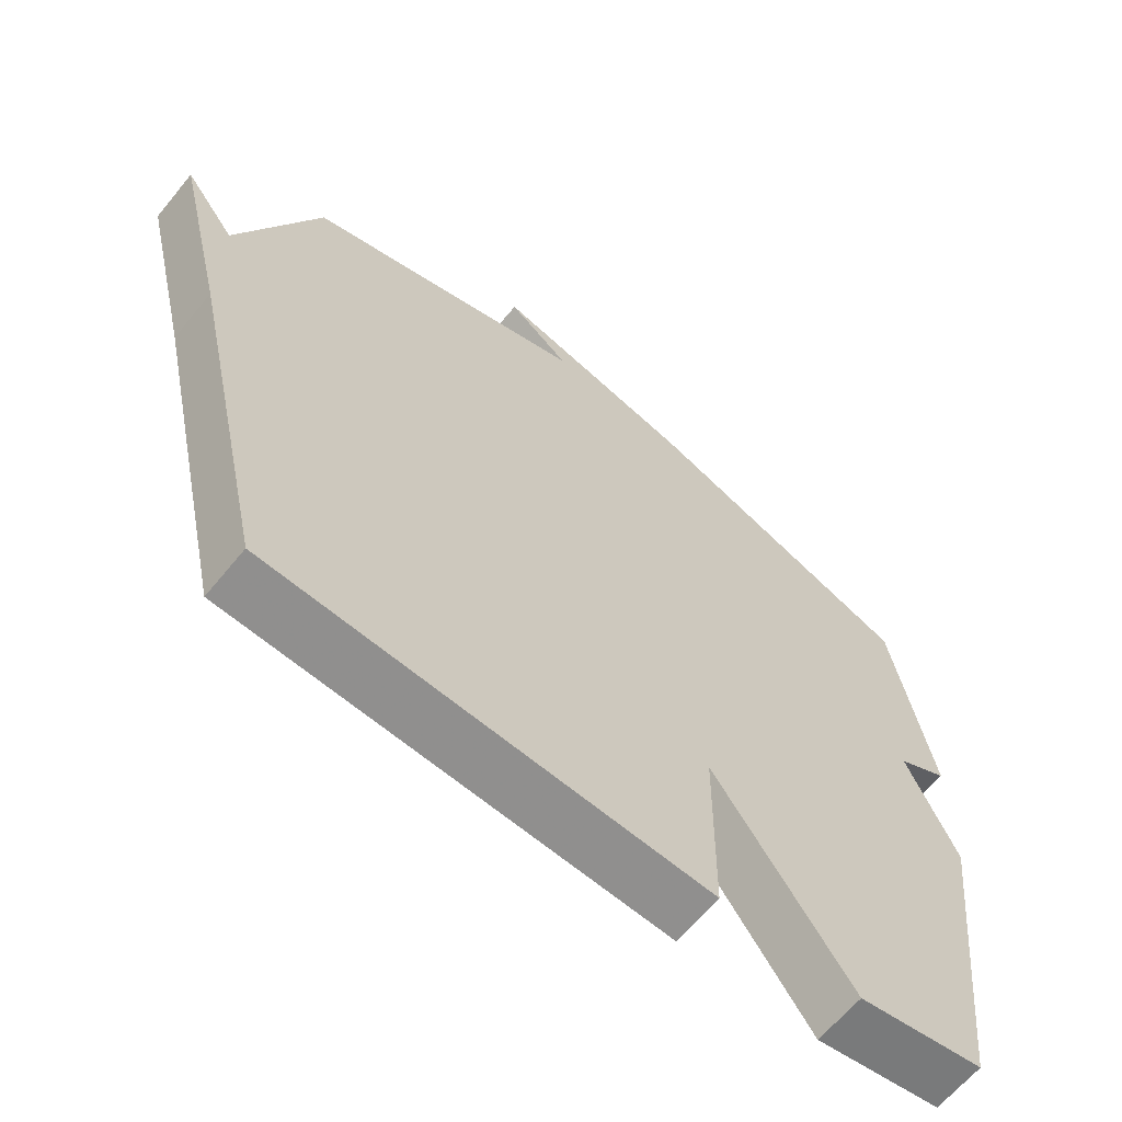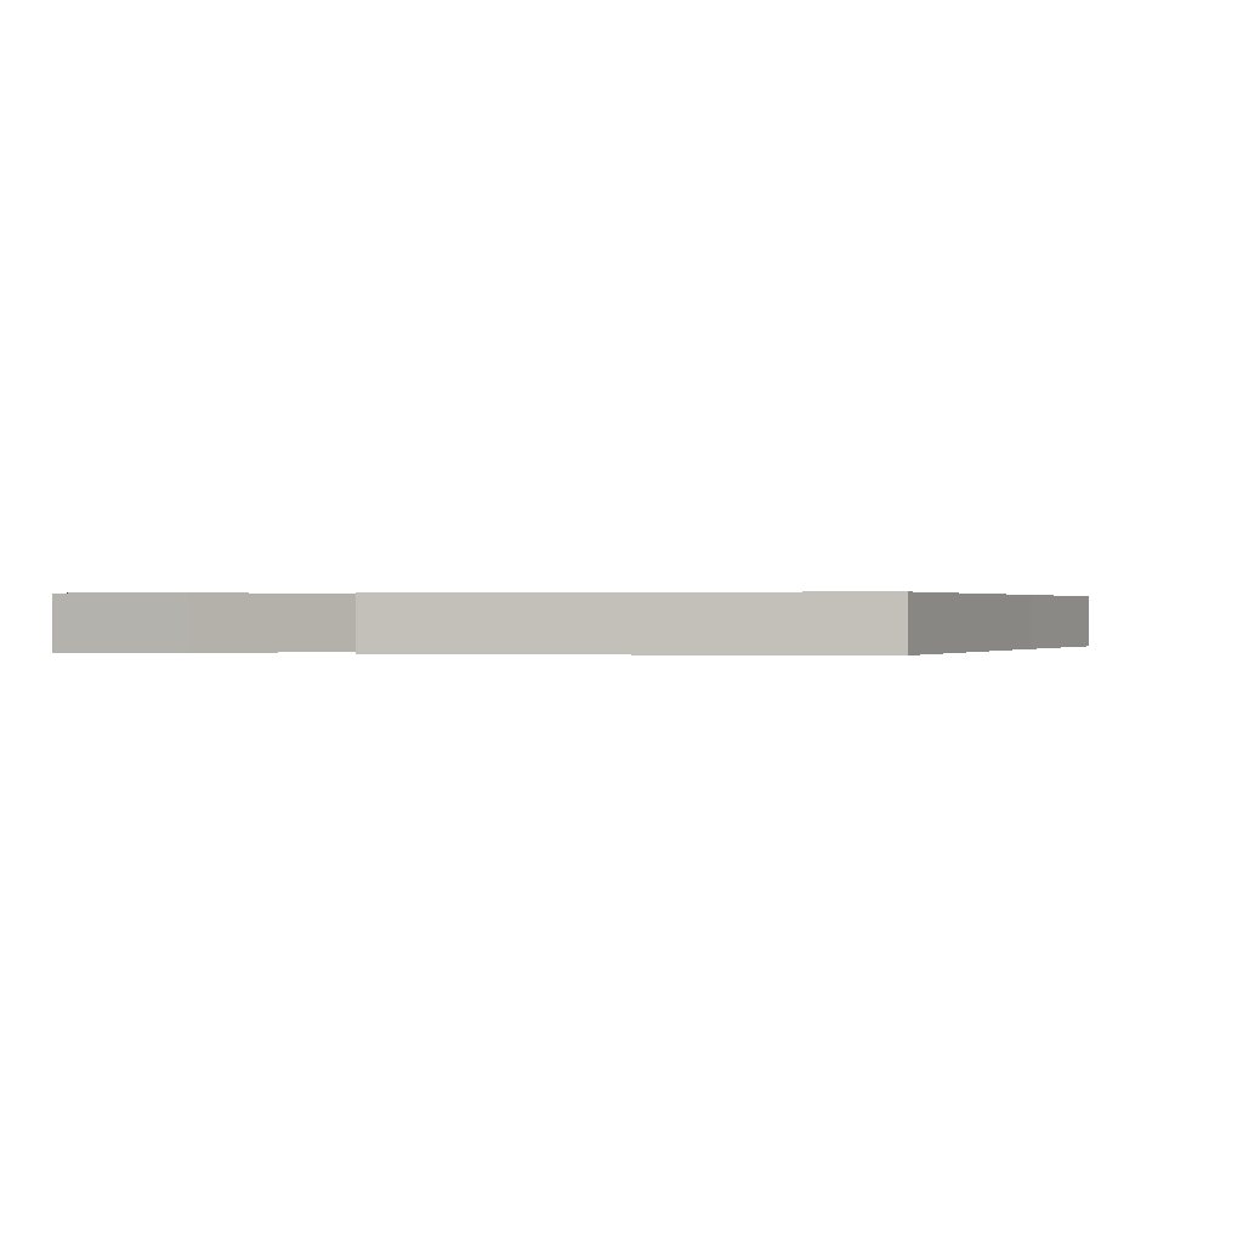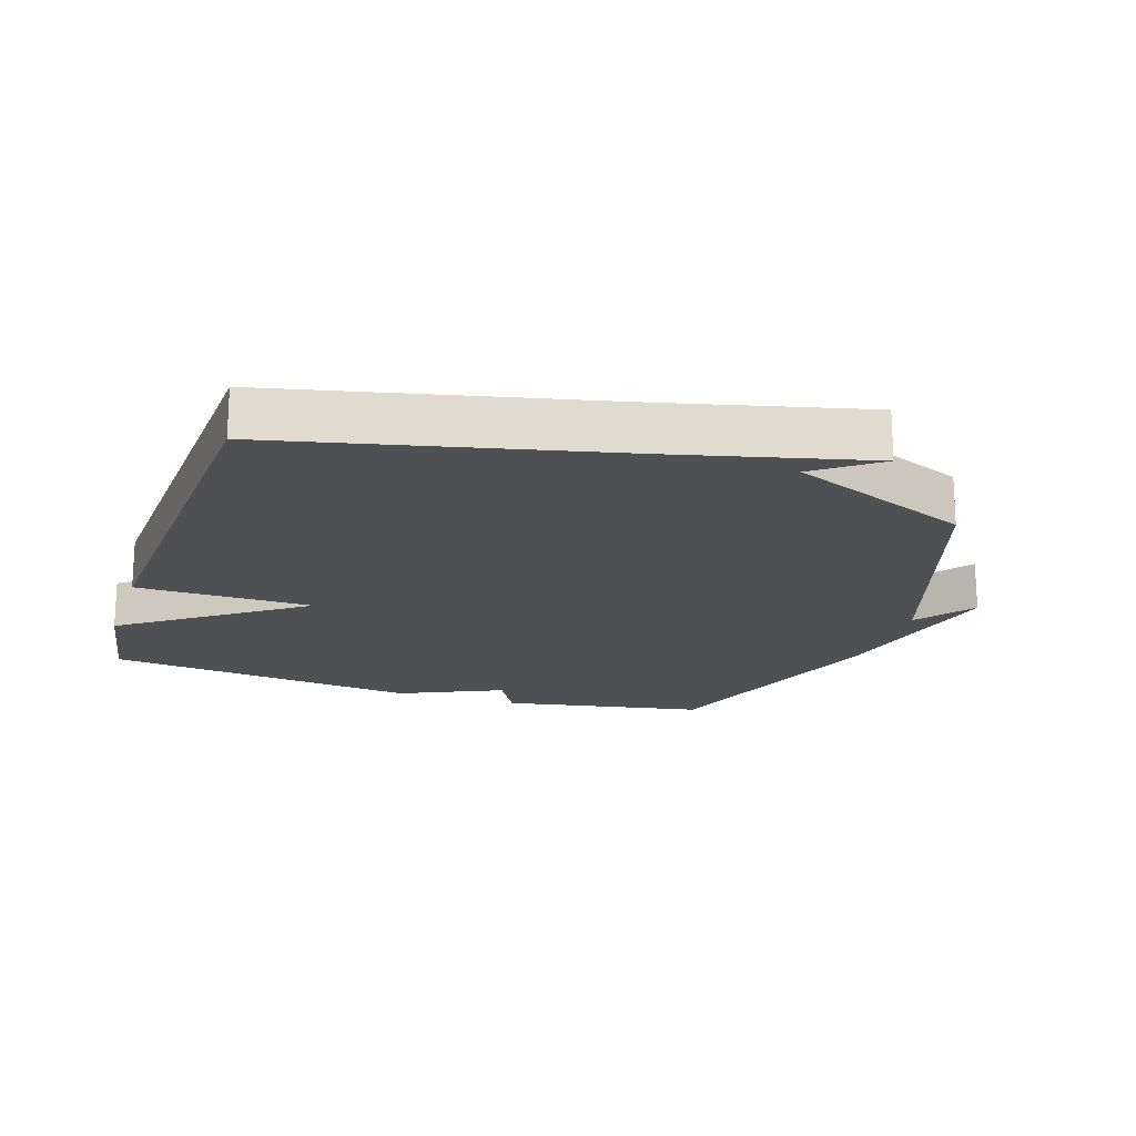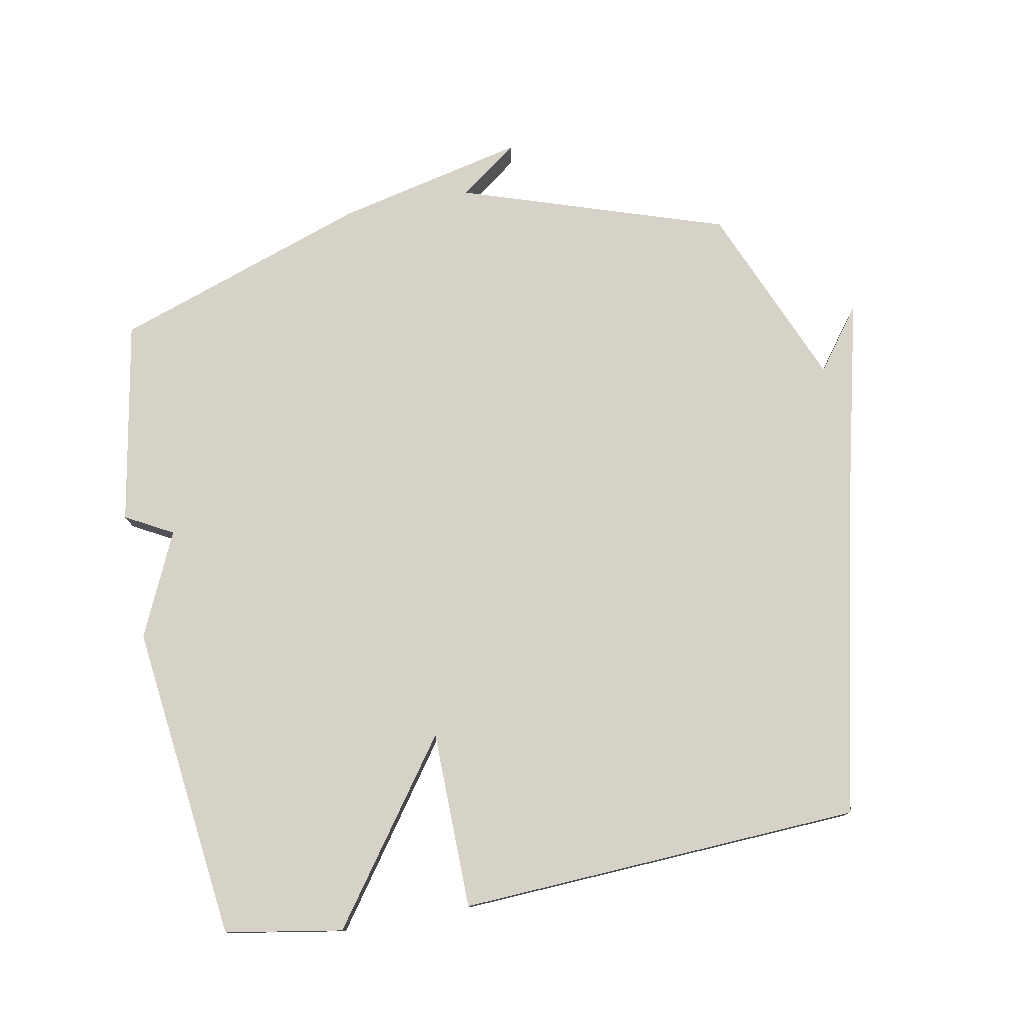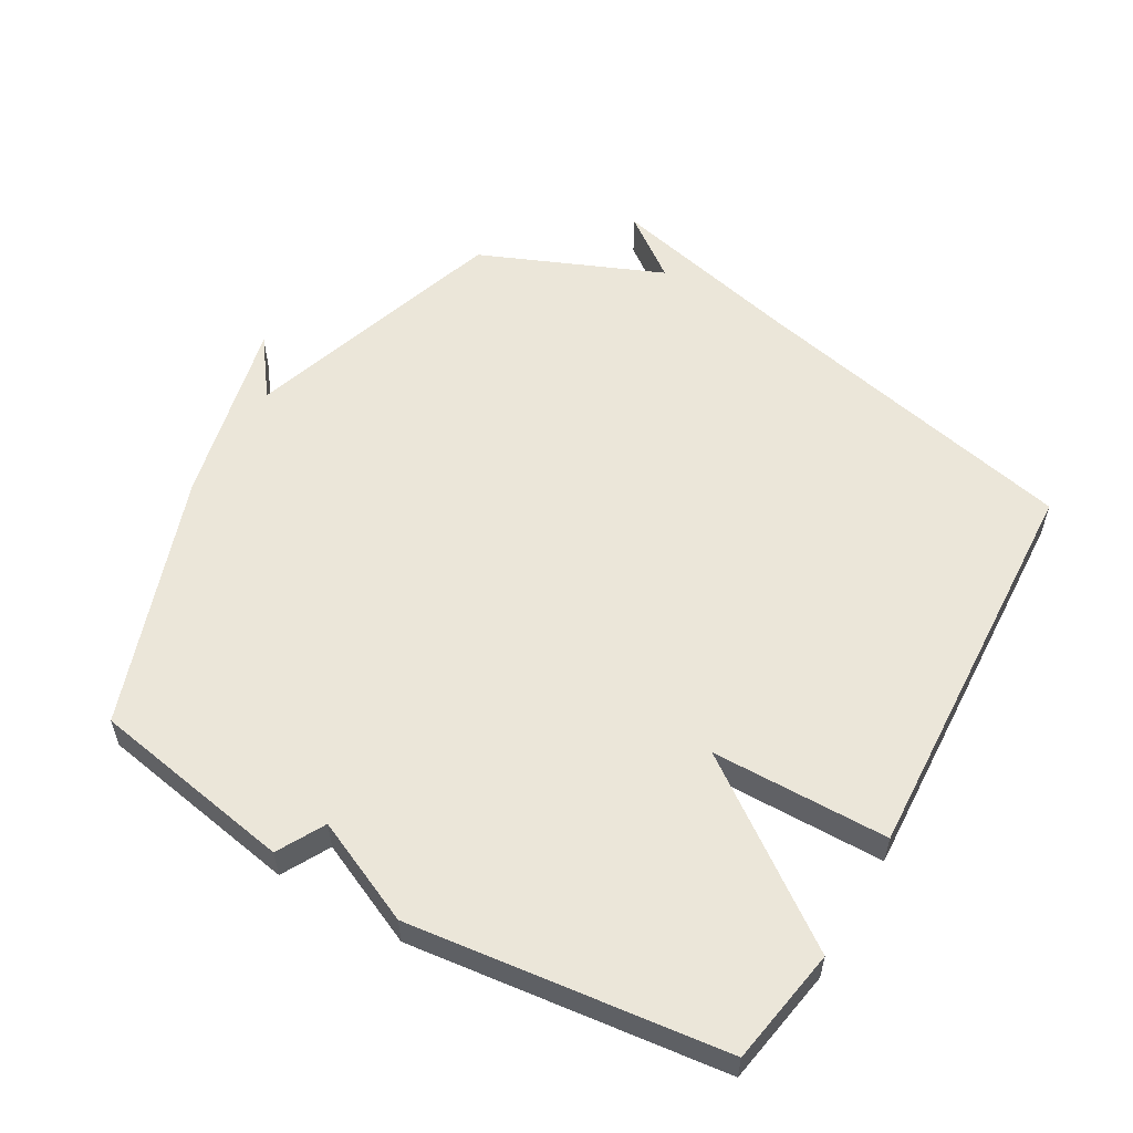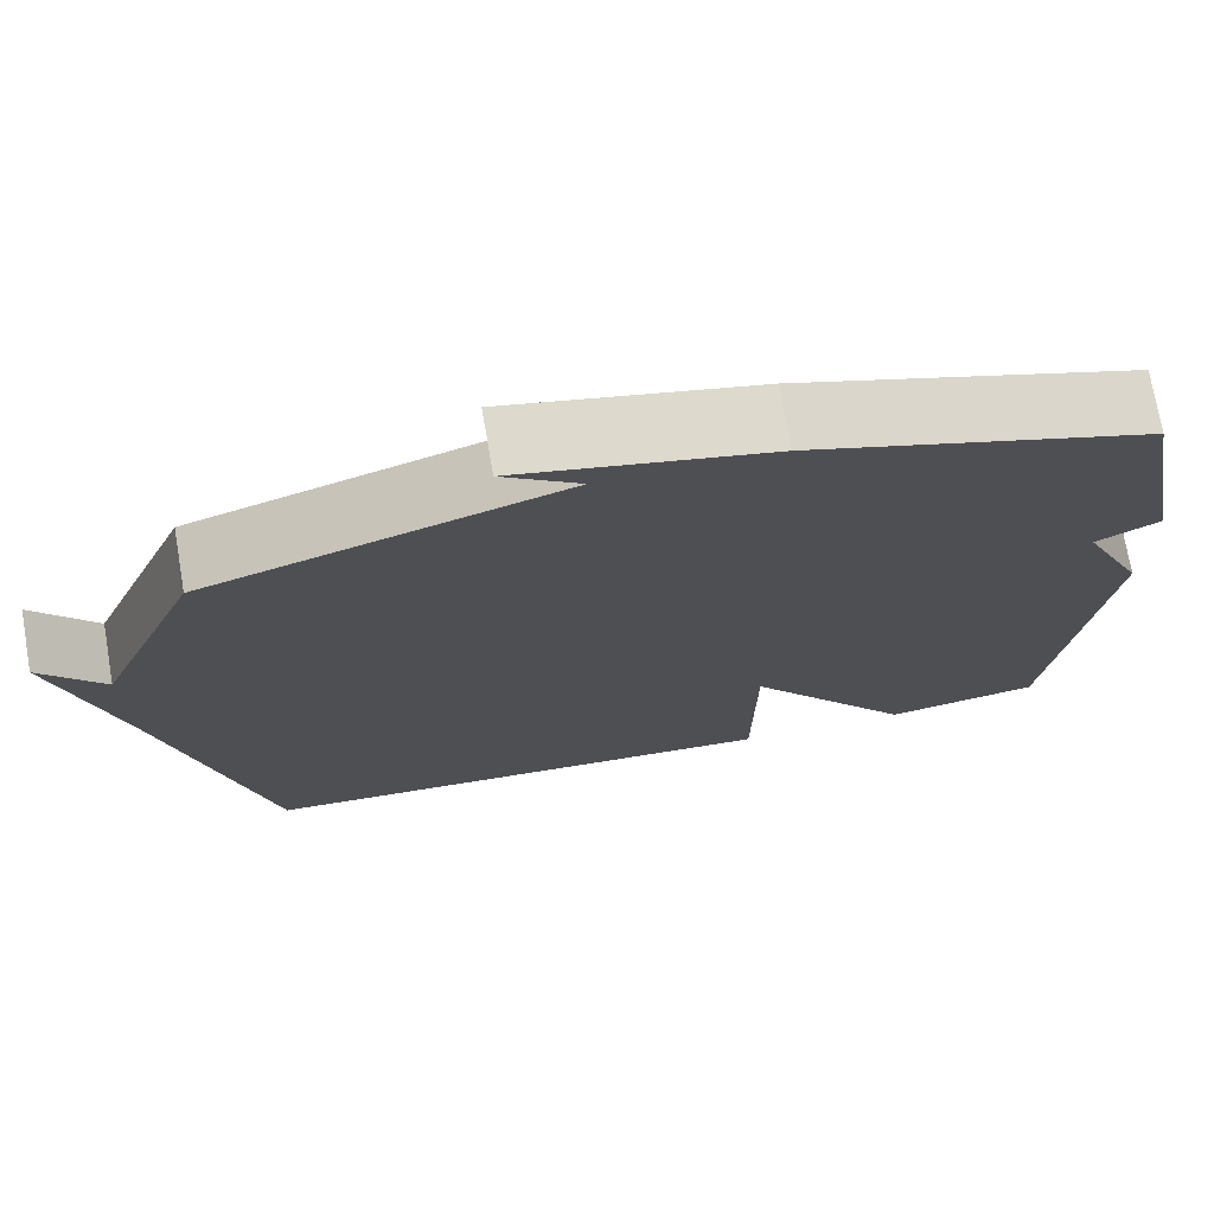
<metadata>
{"format":"obj","ext":"obj","renderer":"f3d","projection":"perspective","resolution":1024,"background":"white","views":[{"elev":-63.8,"azim":-39.3,"up":"+Z"},{"elev":0.2,"azim":-168.9,"up":"+Y"},{"elev":-18.9,"azim":-108.1,"up":"+Y"},{"elev":77.5,"azim":169.3,"up":"+Y"},{"elev":56.4,"azim":119.9,"up":"+Y"},{"elev":73.6,"azim":-9.7,"up":"+Z"}]}
</metadata>
<code>
v 0.5 0.07 0.5
v 0.557 0.07 0.186
v 0.484 0.07 0.146
v 0.557 0.07 -0.014
v 0.5 0.07 -0.5
v 0.32 0.07 -0.531
v 0.123 0.07 -0.258
v 0.12 0.07 -0.531
v -0.5 0.07 -0.5
v -0.617 0.07 0.019
v -0.689 0.07 0.315
v -0.617 0.07 0.219
v -0.5 0.07 0.5
v -0.091 0.07 0.635
v -0.18 0.07 0.701
v 0.109 0.07 0.635
v 0.5 0 0.5
v 0.557 0 0.186
v 0.484 0 0.146
v 0.557 0 -0.014
v 0.5 0 -0.5
v 0.32 0 -0.531
v 0.123 0 -0.258
v 0.12 0 -0.531
v -0.5 0 -0.5
v -0.617 0 0.019
v -0.689 0 0.315
v -0.617 0 0.219
v -0.5 0 0.5
v -0.091 0 0.635
v -0.18 0 0.701
v 0.109 0 0.635
f 16 1 2
f 15 16 2
f 14 15 2
f 14 2 3
f 13 14 3
f 12 13 3
f 10 11 12
f 9 10 12
f 8 9 12
f 7 8 12
f 3 4 5
f 12 3 5
f 7 12 5
f 5 6 7
f 18 17 32
f 18 32 31
f 18 31 30
f 19 18 30
f 19 30 29
f 19 29 28
f 28 27 26
f 28 26 25
f 28 25 24
f 28 24 23
f 21 20 19
f 21 19 28
f 21 28 23
f 23 22 21
f 1 17 18 2
f 2 18 19 3
f 3 19 20 4
f 4 20 21 5
f 5 21 22 6
f 6 22 23 7
f 7 23 24 8
f 8 24 25 9
f 9 25 26 10
f 10 26 27 11
f 11 27 28 12
f 12 28 29 13
f 13 29 30 14
f 14 30 31 15
f 15 31 32 16
f 16 32 17 1

</code>
